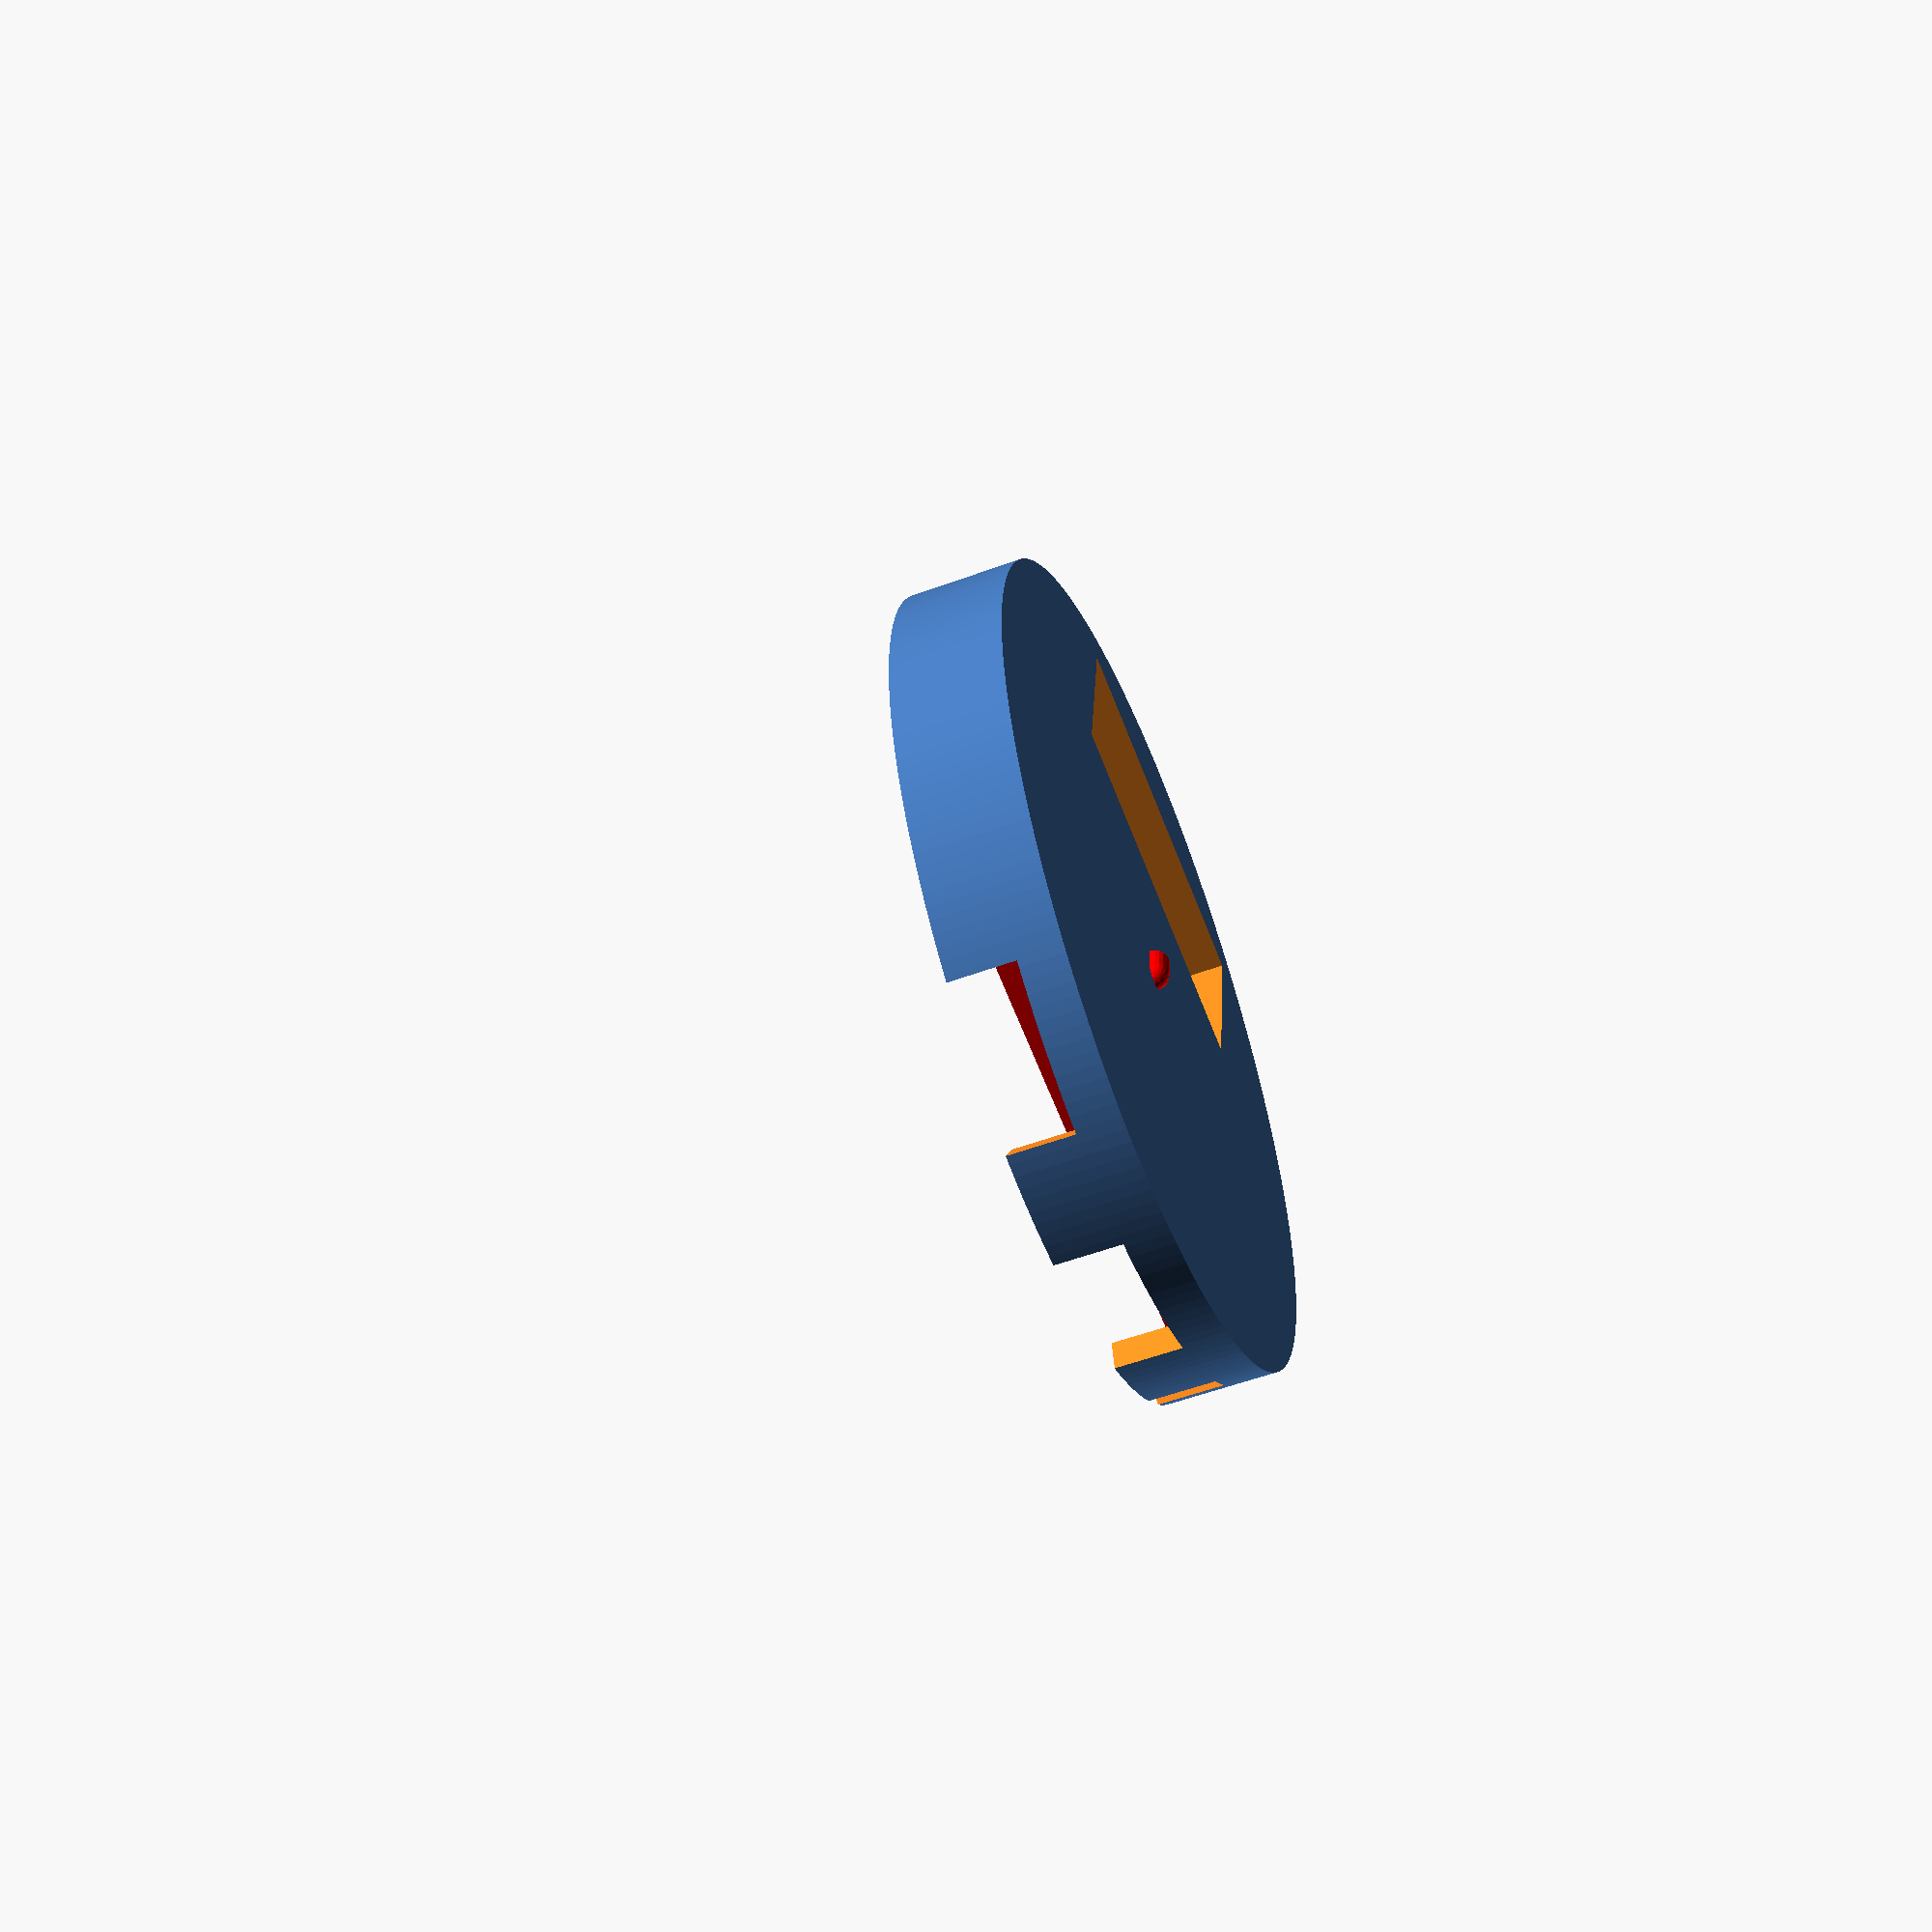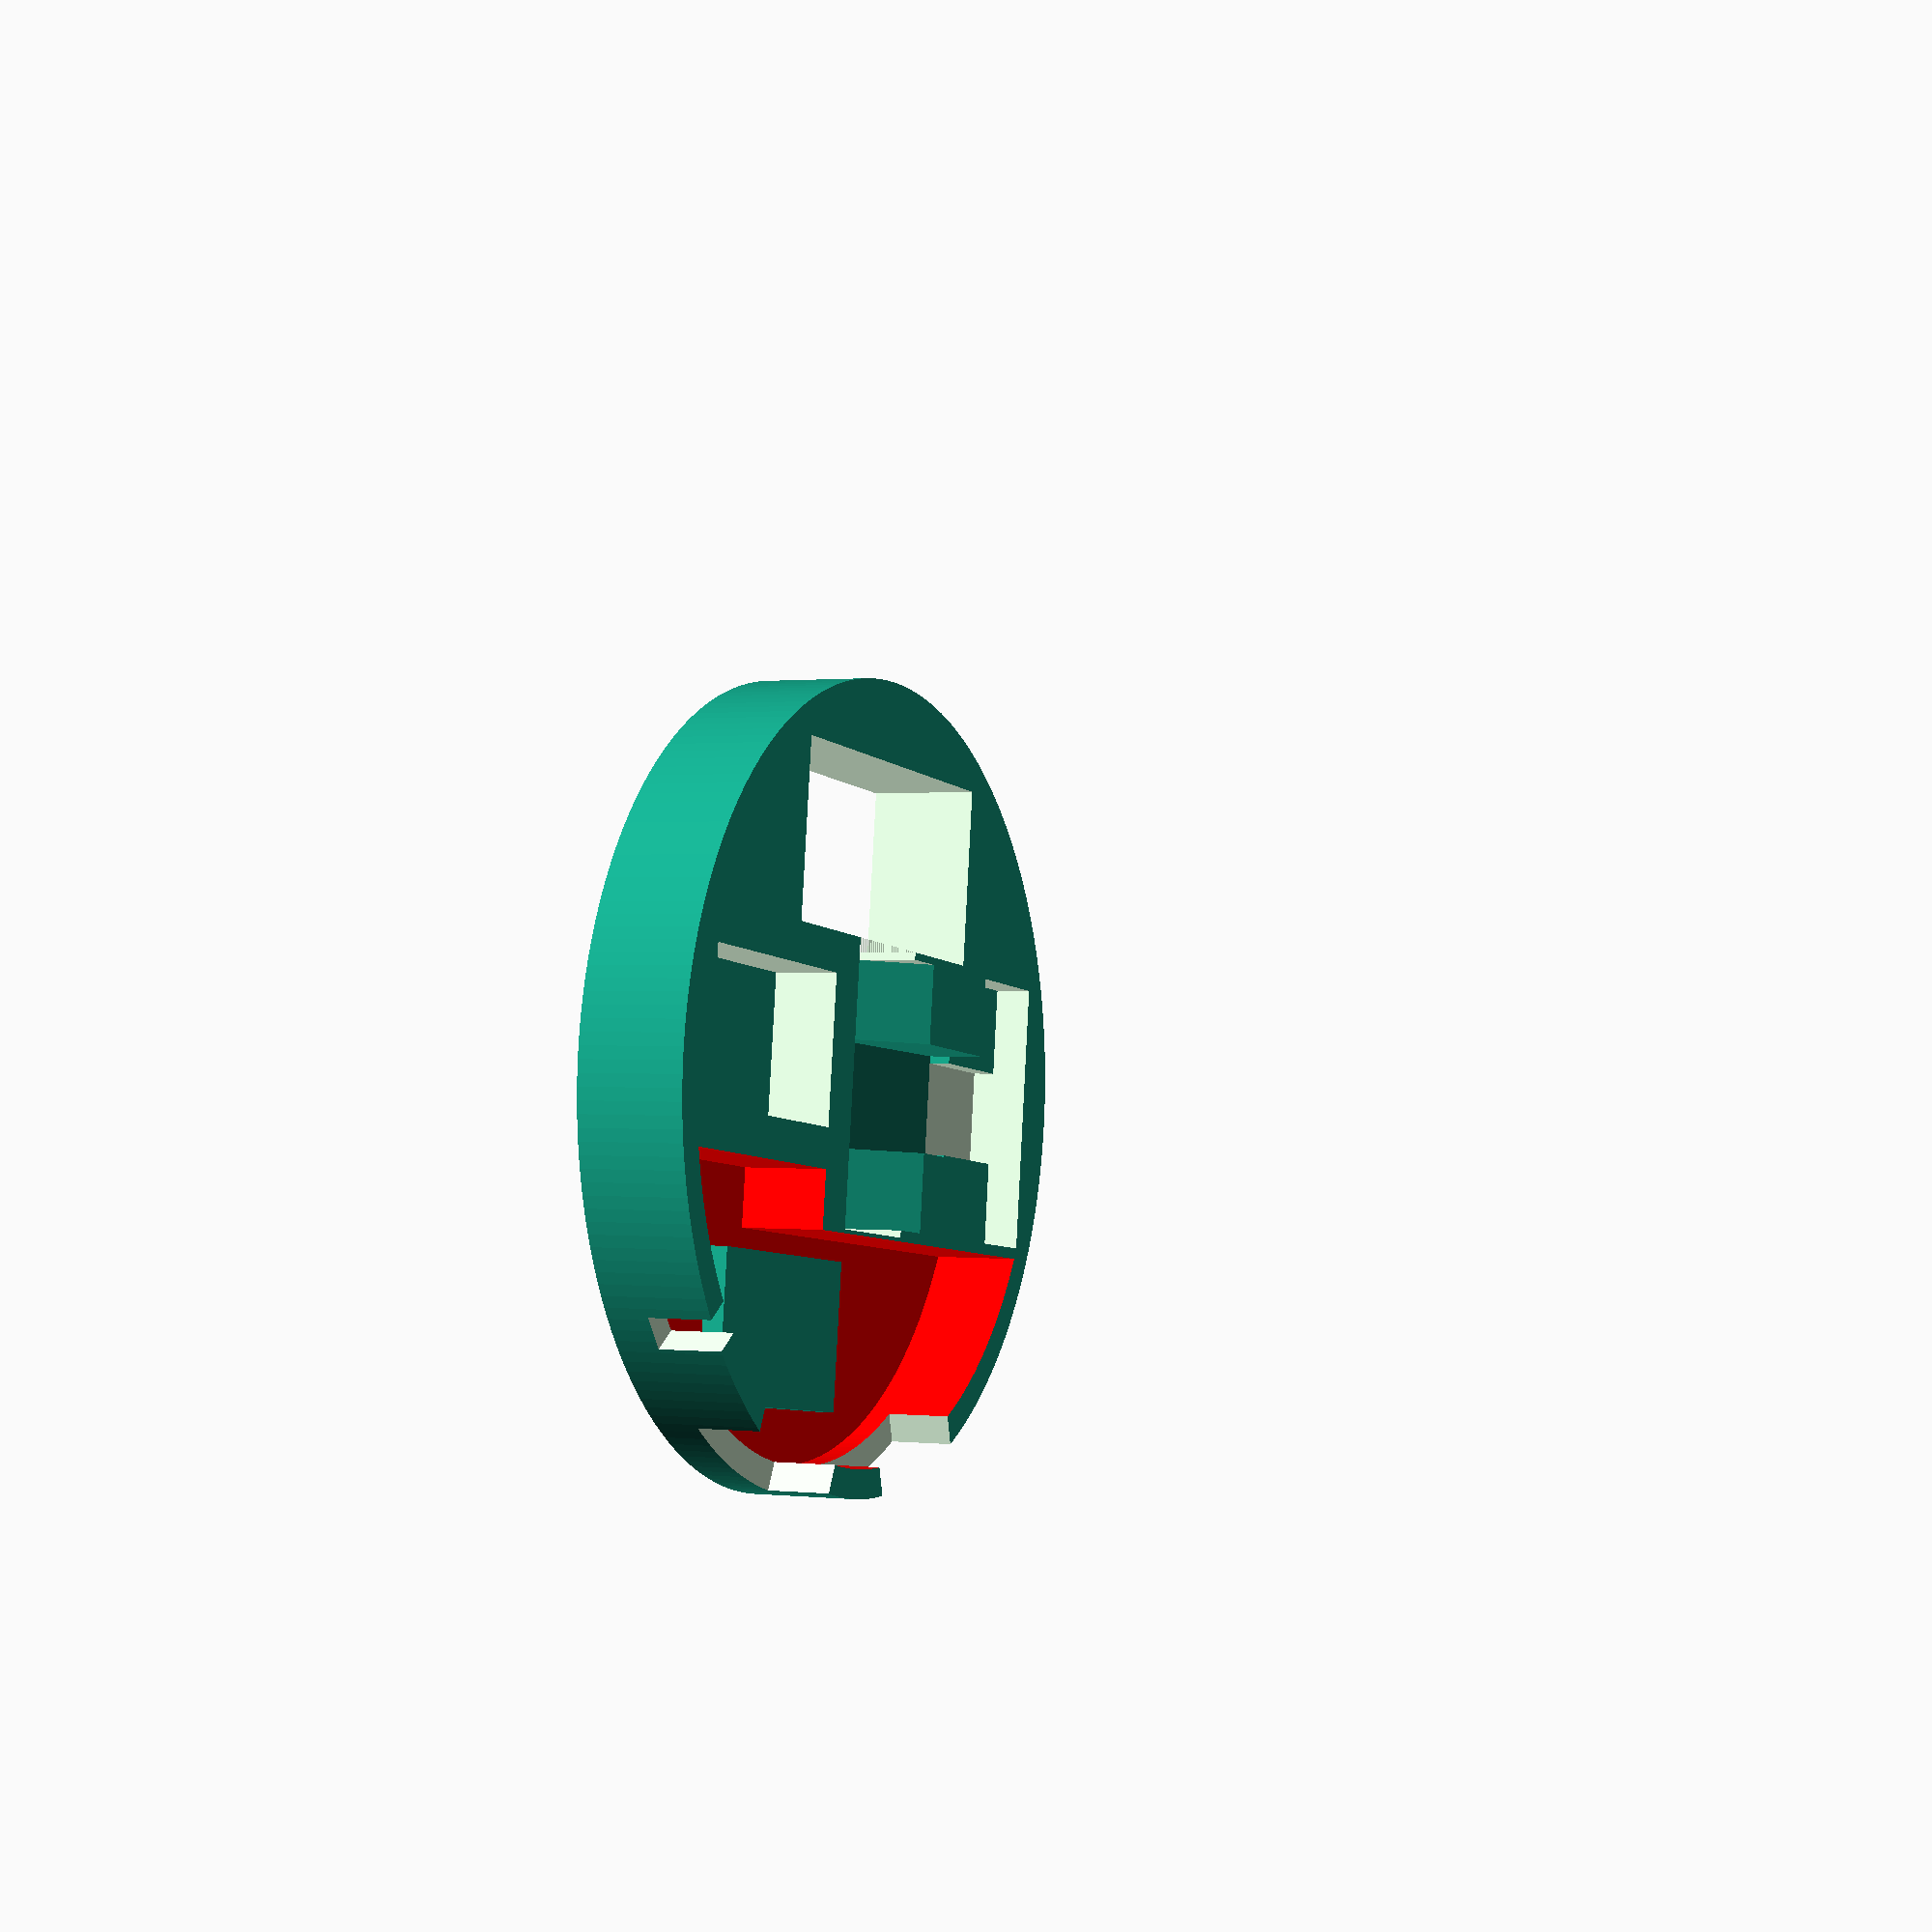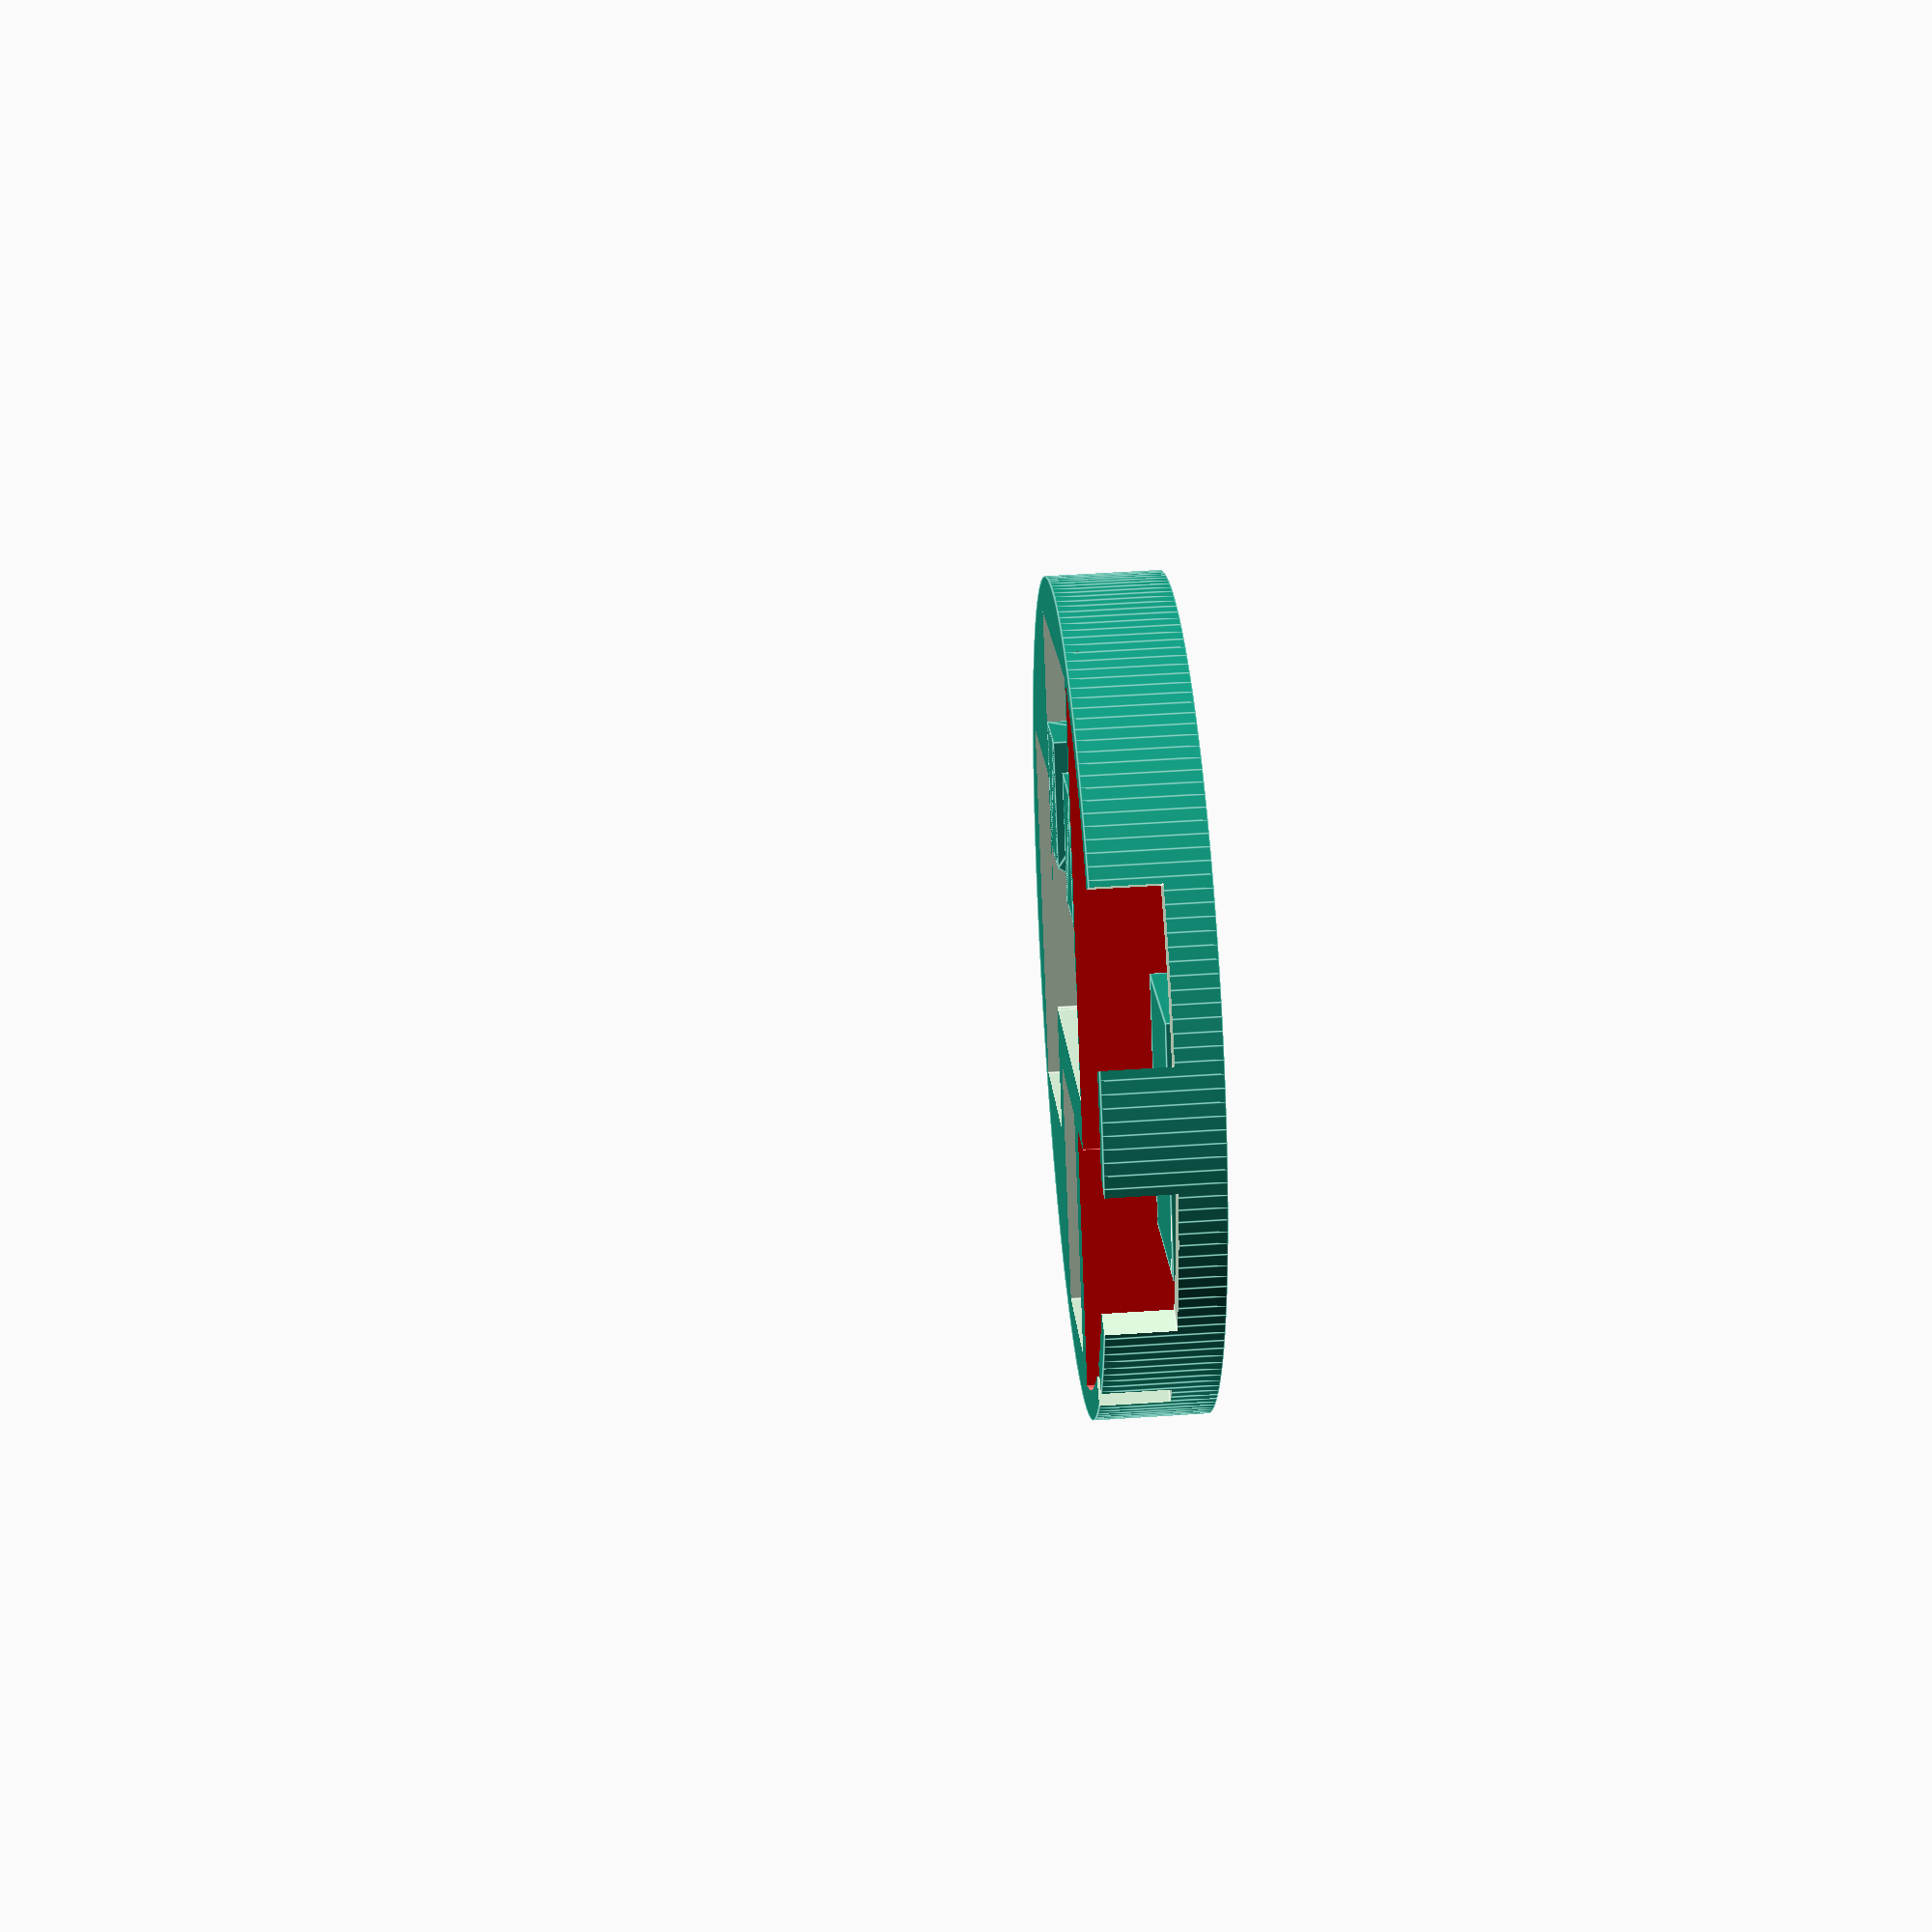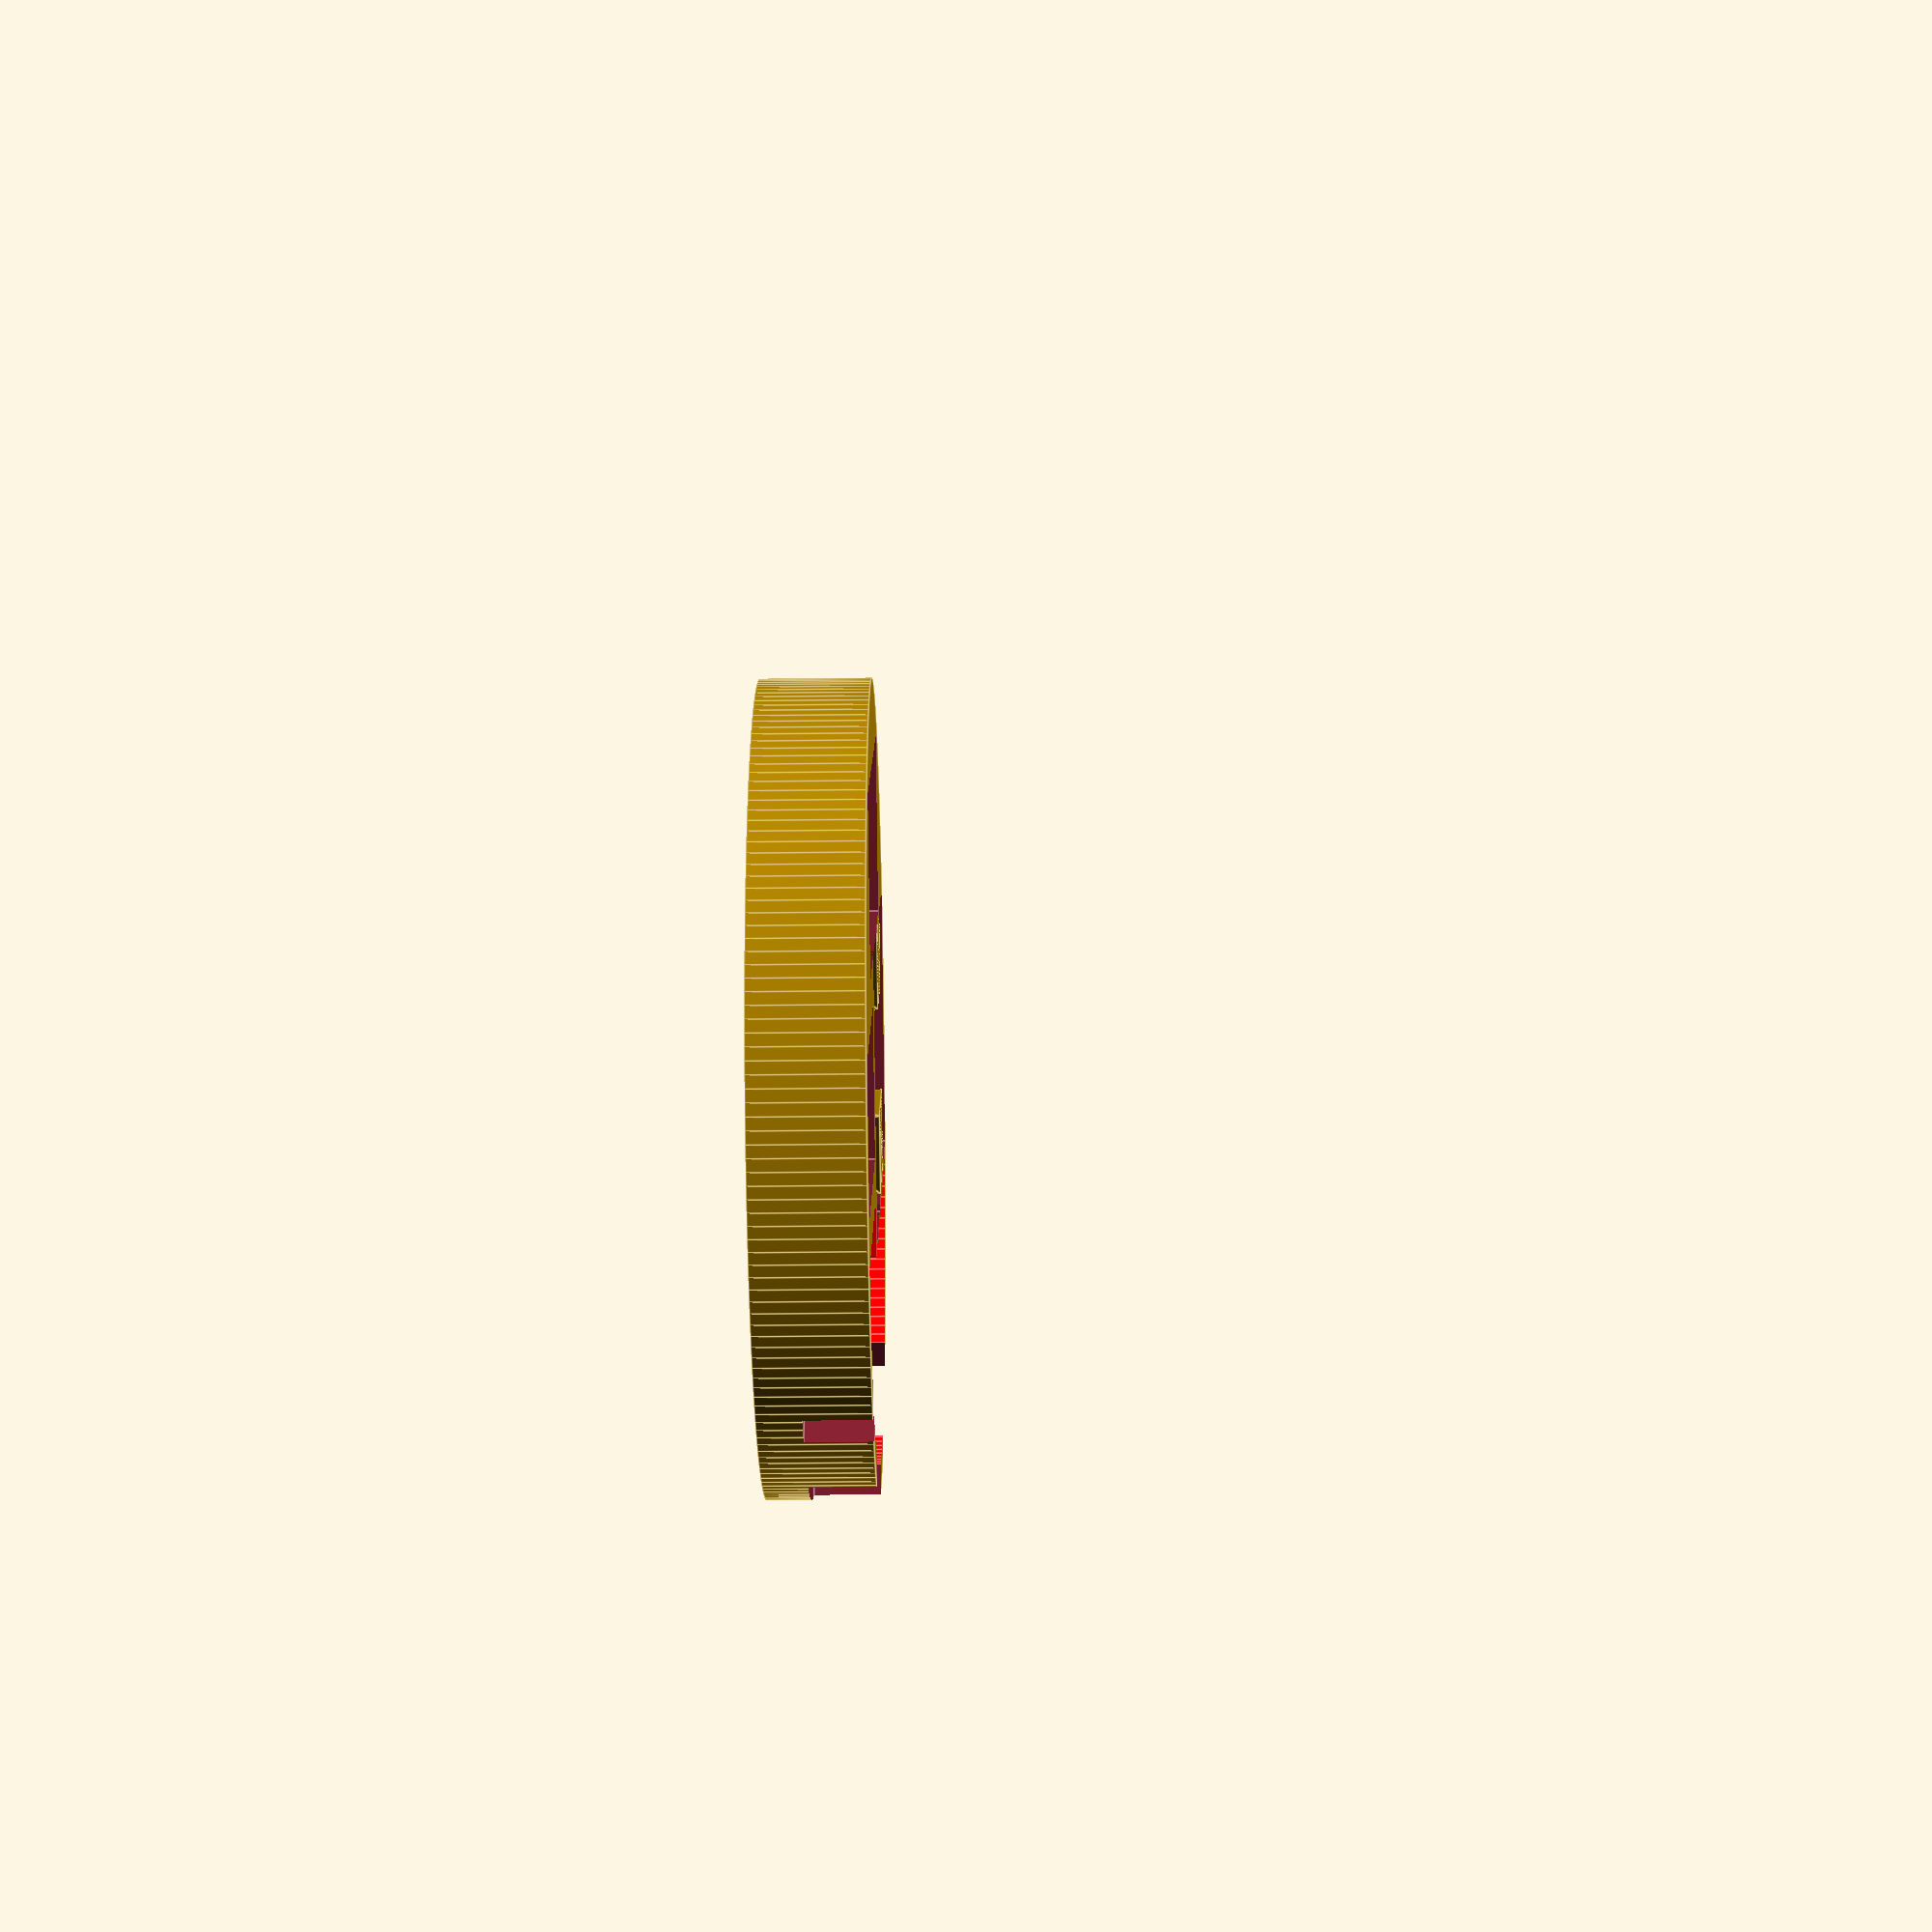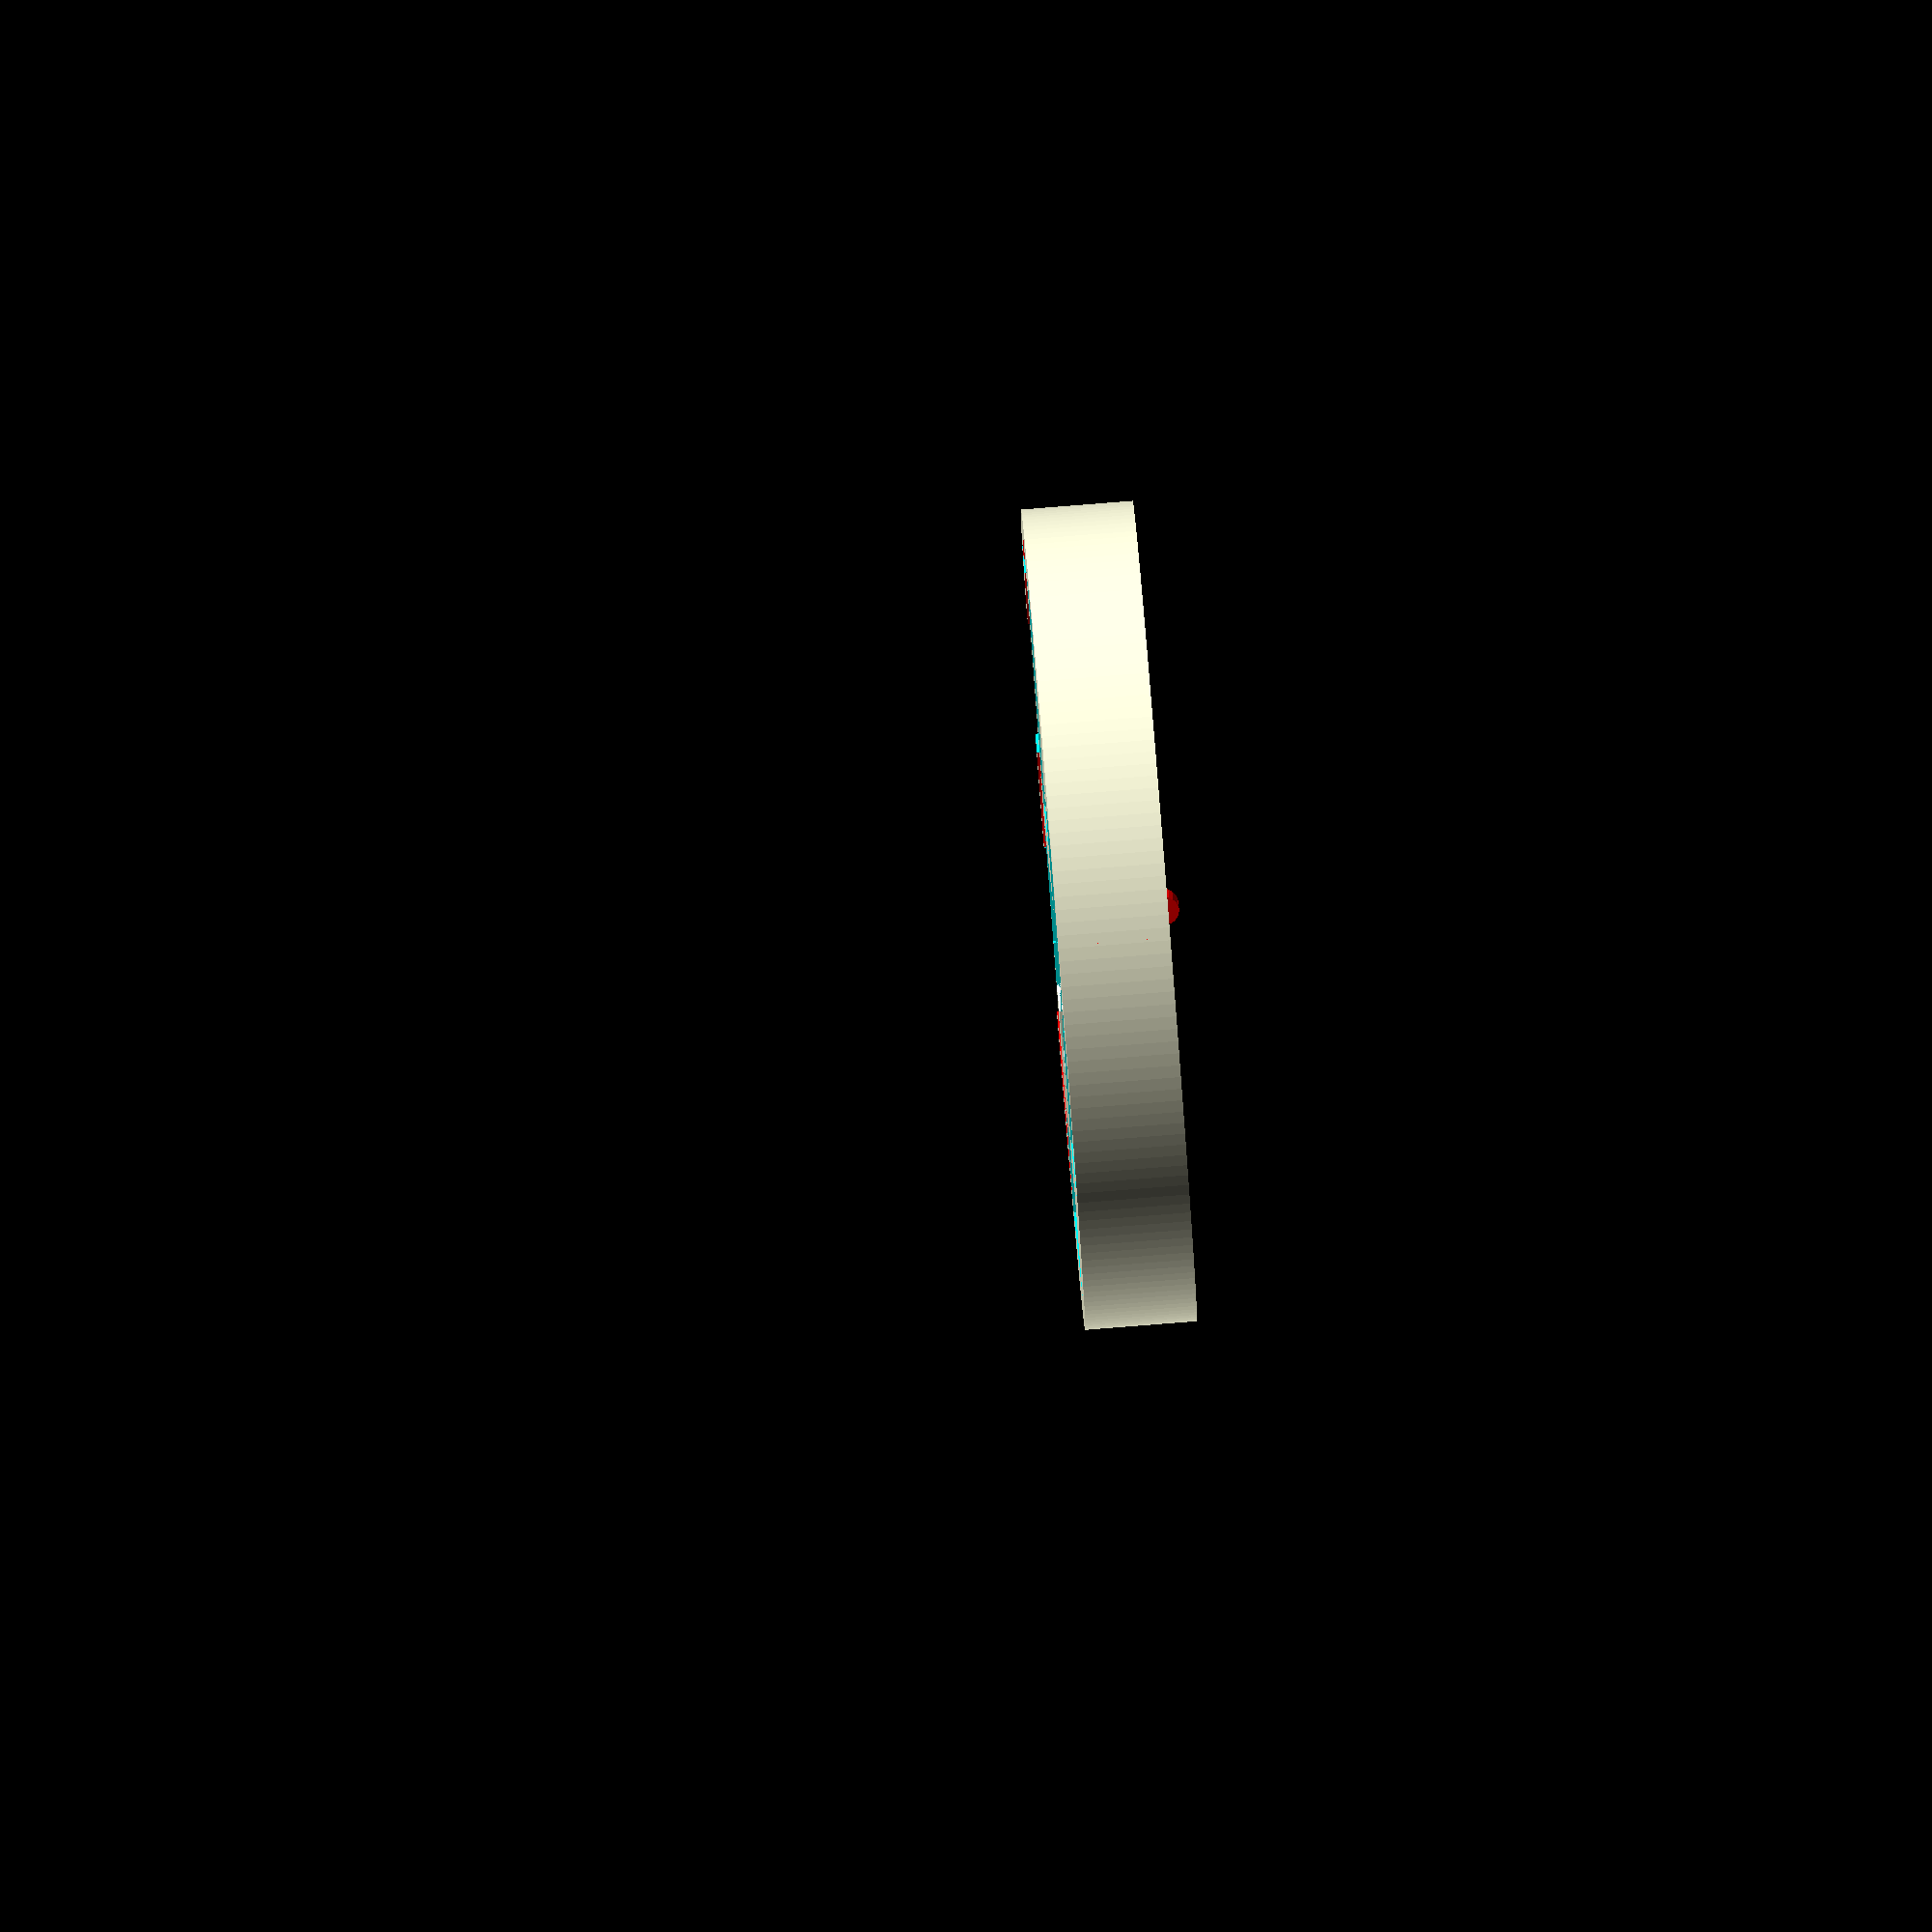
<openscad>

//Konstanten
//Hoehe der Grundflaeche
baseHeight = 3; //mm
edgeWidth = 4;

//Ausmase der Load Cell
xLoadCell = 55;
yLoadCell = 13;
zLoadCell = 8;

//Ausmase der Metallbuegel
xLCClamp = 15;
yLCClamp = 37;
zLCClamp = 6;

//Ausmase des Batteriefachs
xBattery = 50;
yBattery = 24.5;
zBattery = 13;

//Ausmase des hx711 Moduls
xHX711 = 33.5;
yHX711 = 20.5;
zHX711 = 3;

LEDHoleWidth = 22;

PWRLEDHoleWidth = 5;

//Ausmase des Boards
zBoard = 12 ;  //TODO nachmessen!


//Lasse 4 mm Platz zum Boden damit sich die Load Cell verbiegen kann
dist = 4;


module trapezoid(width_base, width_top,height,thickness) {
    translate([0,thickness,0]){
    rotate([90,0,0]){
  linear_extrude(height = thickness) polygon(points=[[0,0],[width_base,0],[width_base-(width_base-width_top),height],[0,height]], paths=[[0,1,2,3]]); 
    }
}
}

//alles was aus Metall ist
module LoadCell() {
    //+0.01 ist nur ein Hack damit das Grafikflimmern aufhoert
    translate([0,0,0.01])
    color([1,0,0]){
        //linke Seite der Load Cell muss 47.5mm vom Mittelpunkt entfernt sein
        //damit das Loch genau im Mittelpunkt liegt
        translate([-47.5,-yLoadCell/2,baseHeight+dist]){
            cube(size=[xLoadCell,yLoadCell,zLoadCell], center=false);
        }
        //erster Metallhalter ist ca. 1mm dick ueber der Load Cell
        translate([-47.5,-yLCClamp/2,baseHeight+dist+zLoadCell-(zLCClamp-1)]){
            cube(size=[xLCClamp,yLCClamp,zLCClamp], center=false);
        }
        //zweiter Metallhalter ist ca. 1mm dick unter der Load Cell
        translate([-47.5+xLoadCell-xLCClamp,-yLCClamp/2,baseHeight+dist-1]){
            cube(size=[xLCClamp,yLCClamp,zLCClamp], center=false);
        }
    }
}

module LoadCellMount(){
    //Halterung fuer ersten Metallhalter
    difference(){
        translate([-47.5,-yLCClamp/2,baseHeight]){
            cube(size=[xLCClamp,yLCClamp,dist+zLoadCell-(zLCClamp-1)], center=false);
        }
        translate([-47.5,-yLoadCell/2,baseHeight+dist]){
            cube(size=[xLoadCell,yLoadCell,zLoadCell], center=false);
        }
    }
    translate([-47.5+xLCClamp,-yLCClamp/2,baseHeight]){
        trapezoid(xLoadCell-(2*xLCClamp),17,dist+zLoadCell,
        (yLCClamp-yLoadCell)/2 - 1);
    }
    translate([-47.5+xLCClamp,yLoadCell/2 + 1,baseHeight]){
        trapezoid(xLoadCell-(2*xLCClamp),17,dist+zLoadCell,
        (yLCClamp-yLoadCell)/2 - 1);
    }
    //Mitte
    translate([-47.5+xLCClamp,-yLoadCell/2 - 1,baseHeight]){
        trapezoid(xLoadCell-(2*xLCClamp),0,dist,yLoadCell + 1 + 1);
    }
}

module LoadCellBB(){
    translate([-47.5,-yLCClamp/2,baseHeight]){
        cube(size=[xLoadCell,yLCClamp,30], center=false);
    }
    translate([-47.5+xLoadCell-xLCClamp-2,-yLCClamp/2-1,baseHeight]){
        cube(size=[xLCClamp+2,yLCClamp+2,30], center=false);
    }
}

module Battery(){
    color([1,0,0]){
        translate([BatteryPosX,BatteryPosY,-0.1]){
            cube(size=[xBattery,yBattery,zBattery+0.1], center=false);
        }
    }
}

module BatteryBB(){
    translate([BatteryPosX,BatteryPosY,-0.1]){
        cube(size=[xBattery,yBattery,30], center=false);
    }
}


module HX711(){
    color([1,0,0]){
        translate([HX711posX,HX711posY,baseHeight+HX711distToBase]){
            cube(size=[xHX711,yHX711,zHX711], center=false);
        }
    }
}

module HX711Mount(){
    translate([HX711posX,HX711posY,baseHeight]){
        cube(size=[xHX711,yHX711,HX711distToBase], center=false);
    }
}

module HX711BB(){
    translate([HX711posX,HX711posY,baseHeight]){
        cube(size=[xHX711,yHX711,30], center=false);
    }
}

module BoardLED($fn, width){
    translate([-width/2,diameter/2.4,baseHeight+BoardDistToBase]){
        cube(size=[width,diameter/9,zBoard], center=false);
    }   
}

module LED($fn){
    rotate([-90,90,0]){
        cylinder(h=5.3-3.85/2,r=3.85/2,center=false);
        translate([0,0,5.3-3.85/2]){
            sphere(r = 3.85/2);
        }
    }
}

module BoardLEDsBB() {
    rotate([0,0,20]){
        BoardLED(feinheit,LEDHoleWidth);
    }
    rotate([0,0,-20]){
        BoardLED(feinheit,LEDHoleWidth);
    }
    rotate([0,0,-50]){
        BoardLED(feinheit,PWRLEDHoleWidth);
    }
}

module BoardLEDs() {
    color([1,0,0]){   
        LED(21);
    }
}

module BoardMount(){
    translate([-10,23,baseHeight]){
        cube(size=[xHX711,yHX711,BoardDistToBase], center=false);
    }
}

module Board($fn){
    color([1,0,0]){
        difference() {
            translate([0,0,baseHeight]){
                cylinder(h=zBoard,r=diameter/2-edgeWidth,center=false);
            }
            union(){
                translate([-100,-100+yBottom1,0.1]){
                    cube(size=[200,100,30]);
                }
                translate([-100,-100+yBottom2,0.1]){
                    cube(size=[100+14,100,30]);
                }
            }
        }  
    }
}

module BoardBB($fn){
    scale([1.001,1.001,2]){
        translate([0,0,-baseHeight/2]){
            Board(feinheit);
        }
    }
}


module Fill($fn){
    difference(){
        cylinder(h=height,r=diameter/2,center=false);
        union(){
            HX711BB();
            BatteryBB();
            LoadCellBB();
            BoardBB(feinheit);
            BoardLEDsBB();
        }
    }
}

//Freiheitsgrade
//Durchmesser in mm, Hoehe (mit Rand) in mm, Feinheit
diameter = 110;
height = 15;
feinheit = 200;

BatteryPosX = -25;
BatteryPosY = -44;

HX711posX = 14;
HX711posY = -14;
HX711distToBase = 3;

yBottom1 = 12;
yBottom2 = 20;

LEDHoleZ = 4;

BoardDistToBase = 3;



LoadCellMount();
HX711Mount();
BoardMount();
Fill(feinheit);


//Battery();
//LoadCell();
//HX711();
//Board(feinheit);
BoardLEDs();
//BoardLEDsBB();




</openscad>
<views>
elev=54.5 azim=171.8 roll=111.4 proj=p view=solid
elev=179.8 azim=6.9 roll=244.9 proj=p view=wireframe
elev=127.0 azim=234.3 roll=94.1 proj=p view=edges
elev=246.8 azim=282.0 roll=269.4 proj=p view=edges
elev=276.2 azim=204.7 roll=85.5 proj=o view=solid
</views>
